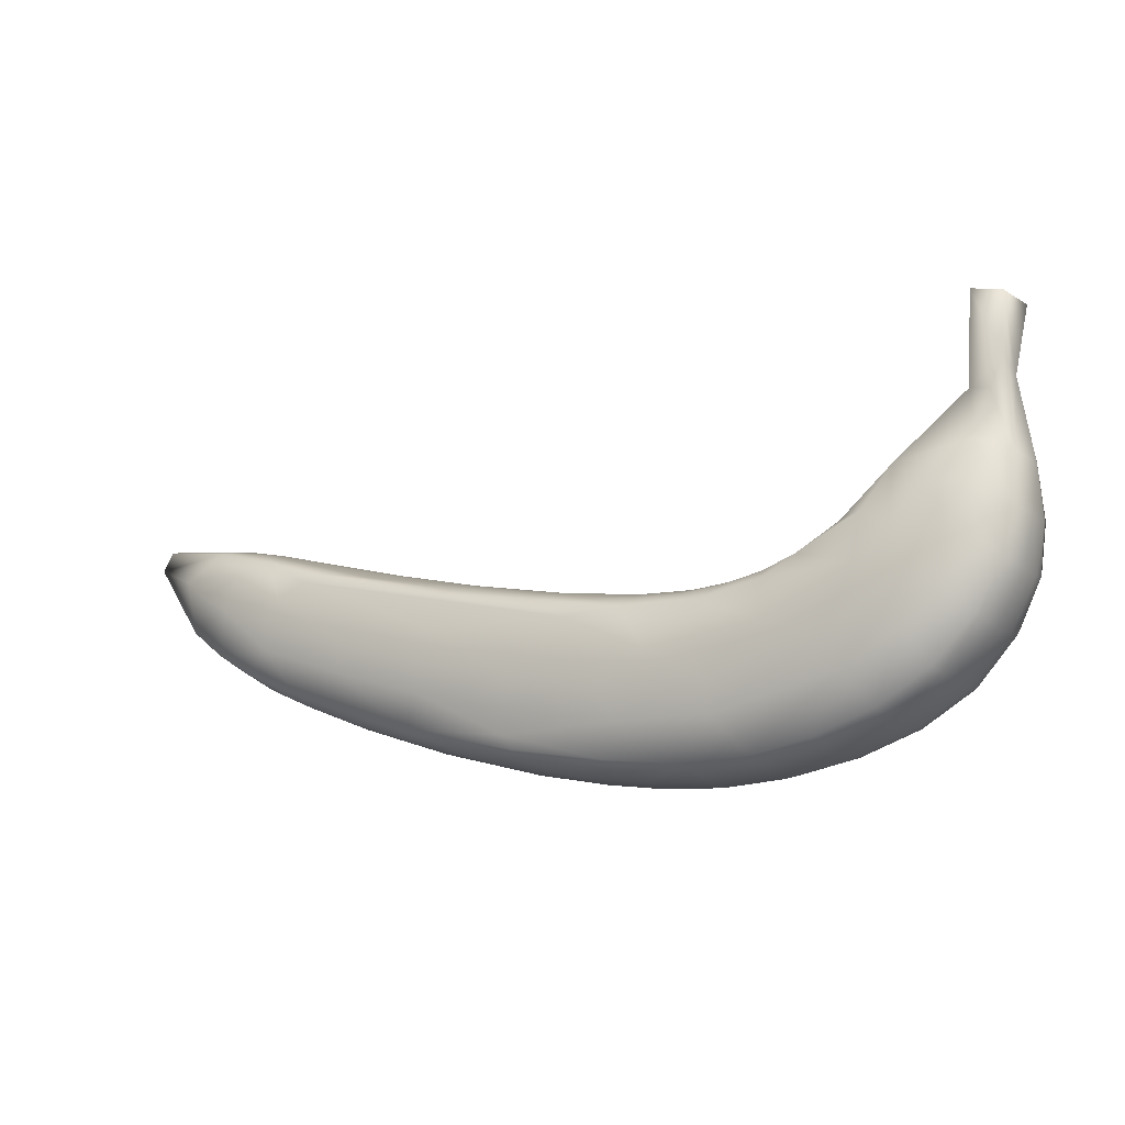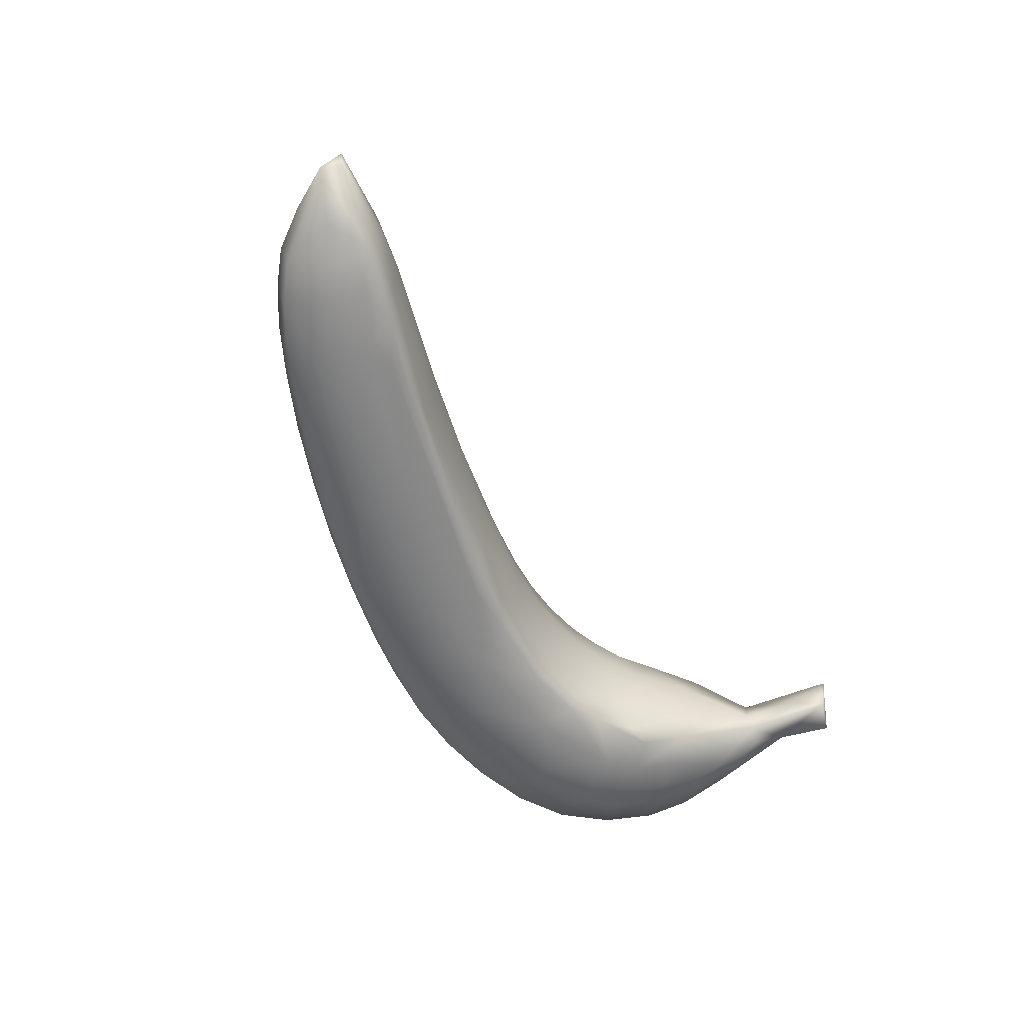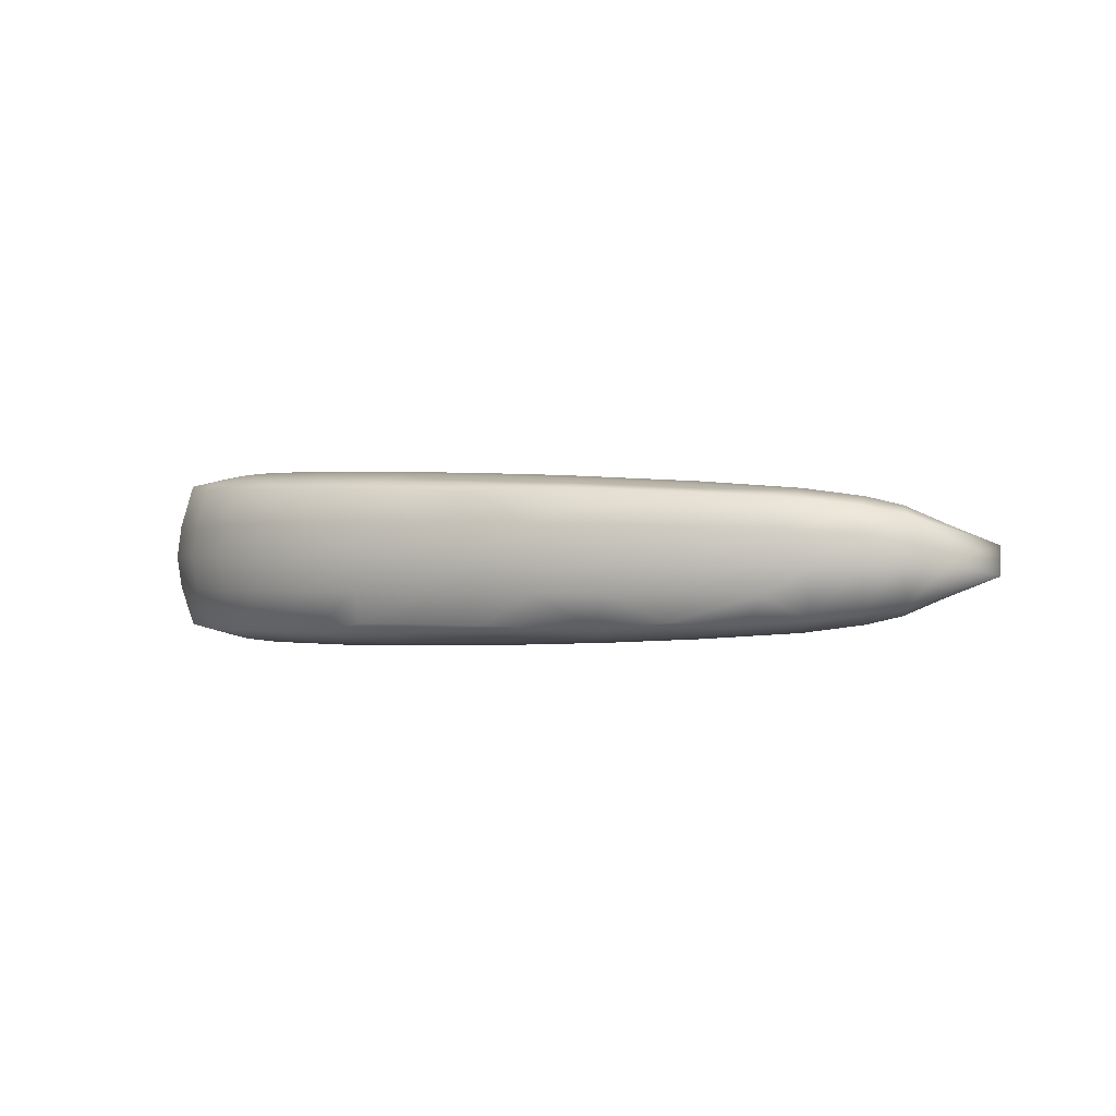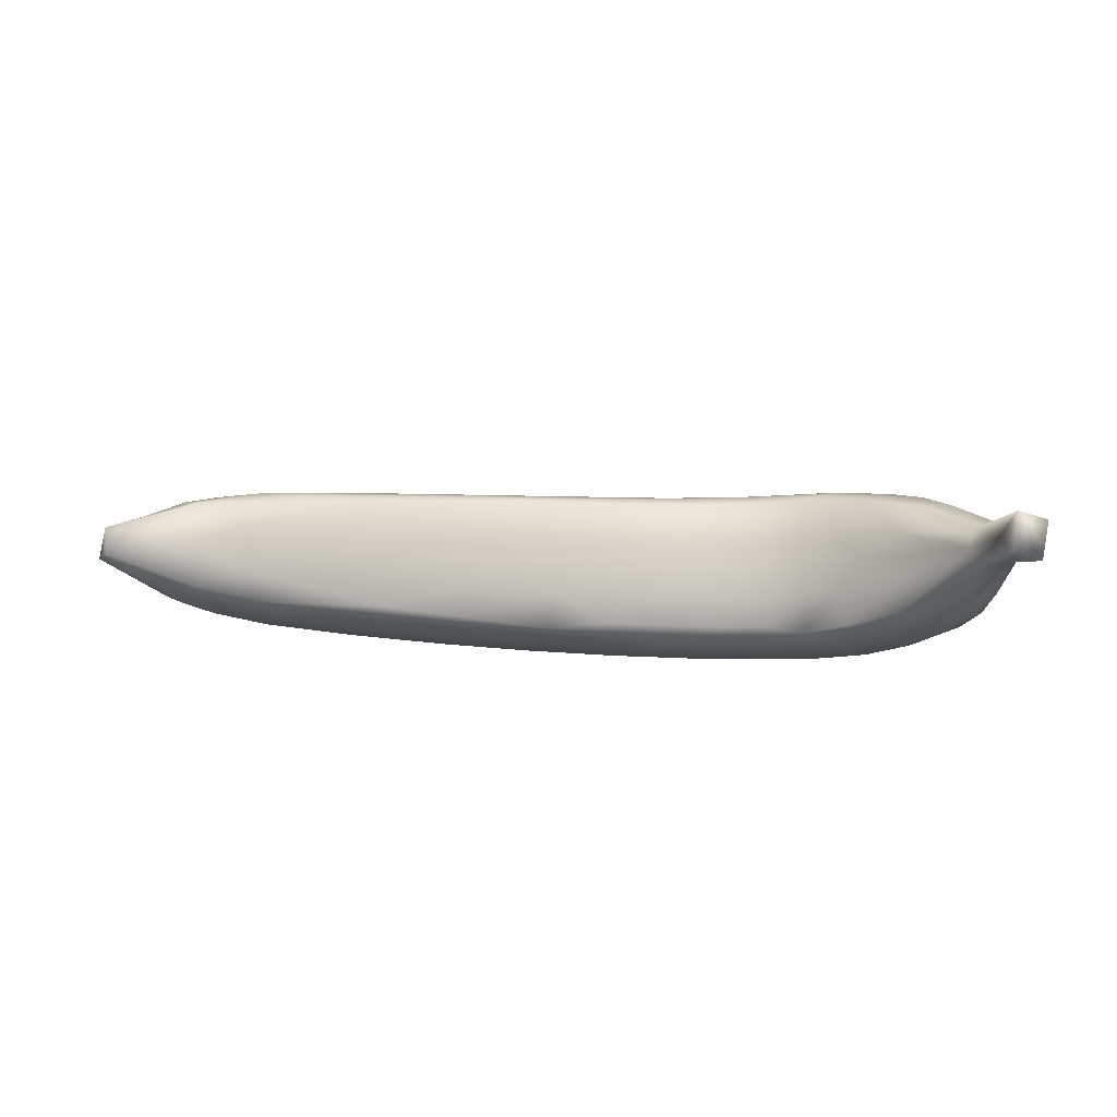
<metadata>
{"format":"obj","ext":"obj","renderer":"f3d","projection":"perspective","resolution":1024,"background":"white","views":[{"elev":-9.1,"azim":27.0,"up":"+Z"},{"elev":-55.8,"azim":-63.1,"up":"+Y"},{"elev":0.7,"azim":-149.7,"up":"+Y"},{"elev":-8.8,"azim":-8.5,"up":"+Y"}]}
</metadata>
<code>
v -0.07644 -0.01256 0.036
v 0.05034 -0.01778 0.02281
v 0.07789 -0.01343 0.04553
v 0.07574 -0.02094 0.01714
v 0.08874 -0.01722 0.03386
v 0.01278 -0.01707 -0.01351
v 0.006093 0.00012 -0.01795
v 0.03374 0.000123 -0.01929
v 0.06237 0.000125 -0.01421
v 0.08836 0.000133 -0.000523
v -0.009195 0.01573 -0.01221
v 0.006829 0.01606 -0.01453
v 0.03365 0.01648 -0.01573
v 0.06139 0.01675 -0.01073
v -0.02881 0.01748 -0.004115
v -0.02048 0.01963 0.007354
v 0.07574 0.0212 0.01714
v 0.03058 0.01642 0.02104
v 0.04965 0.01669 0.02473
v 0.03013 0.000123 0.02382
v 0.04858 0.000125 0.02736
v 0.06661 -0.01535 0.03386
v 0.09874 -0.003819 0.06797
v 0.1031 0.000178 0.02211
v 0.06312 0.000133 0.0348
v 0.1003 0.000379 0.06419
v 0.07806 -0.01851 0.03075
v 0.05007 -0.02015 0.01393
v -0.08556 -0.013 0.03308
v 0.08841 -0.01851 0.01985
v -0.03683 -0.0152 -0.00537
v 0.1041 -0.005028 0.03385
v 0.09681 -0.006845 0.01099
v 0.07573 -0.007536 -0.007618
v 0.0479 -0.007437 -0.01665
v 0.01961 -0.007284 -0.01813
v -0.07249 -0.007377 0.003592
v -0.05705 -0.006554 -0.002308
v 0.09681 0.007377 0.01099
v 0.07573 0.008041 -0.007618
v 0.0479 0.007935 -0.01665
v 0.01961 0.007772 -0.01813
v -0.1071 -0.000176 0.02657
v -0.0916 0.005349 0.01264
v 0.08841 0.01905 0.01985
v -0.08779 0.0144 0.02589
v -0.06965 0.01419 0.03362
v 0.0567 0.008041 0.02982
v 0.03989 0.007935 0.02428
v -0.08102 0.005573 0.03909
v 0.0567 -0.007536 0.02982
v 0.03989 -0.007437 0.02428
v -0.04862 -0.00626 0.03197
v -0.1128 -0.002644 0.04242
v 0.1017 0.009592 0.0474
v 0.09008 0.000252 0.06107
v -0.1148 -0.003286 0.03774
v -0.1134 0.003496 0.04206
v 0.09227 -0.003849 0.0829
v 0.09986 -0.005479 0.08121
v 0.1021 0.004385 0.08017
v -0.06505 -0.01452 0.03019
v 0.003576 -0.01758 0.01767
v 0.01753 -0.0172 0.01899
v 0.03563 -0.01757 0.01939
v 0.05748 -0.01697 0.02757
v -0.06451 -0.01377 0.03232
v -0.08816 -0.01408 0.02514
v -0.0748 -0.01606 0.02129
v -0.05249 -0.01774 0.01463
v -0.03137 -0.01892 0.009533
v -0.009318 -0.01982 0.005431
v 0.01391 -0.0205 0.002674
v 0.03794 -0.02099 0.002615
v 0.06439 -0.02138 0.009801
v 0.08332 -0.01947 0.02521
v 0.09322 -0.01449 0.04072
v -0.01111 -0.01727 -0.007539
v 0.01642 -0.01951 -0.005753
v 0.09481 -0.01585 0.01304
v 0.1023 -0.01173 0.03504
v -0.0687 -0.01387 0.005149
v -0.09108 -0.01151 0.0147
v -0.05282 -0.01339 -0.001412
v -0.01105 -0.01461 -0.01191
v 0.0195 -0.01463 -0.01587
v 0.04702 -0.01715 -0.0137
v 0.07423 -0.01739 -0.004923
v -0.09193 -0.001225 0.012
v -0.0723 9.9e-05 0.002252
v -0.03479 0.000109 -0.009972
v 0.09751 0.000151 0.01025
v 0.1048 0.0016 0.03351
v -0.05591 0.007159 -0.002655
v 0.01993 0.01629 -0.01567
v 0.0476 0.01663 -0.01415
v 0.07466 0.01687 -0.005305
v 0.09488 0.01689 0.01319
v 0.1023 0.0127 0.03519
v 0.09932 0.005314 0.06036
v -0.09102 0.01226 0.01463
v -0.07145 0.01444 0.005425
v -0.05509 0.01619 0.003206
v 0.001009 0.01844 -0.009625
v 0.01721 0.01831 -0.01319
v 0.05384 0.01892 -0.01026
v 0.07326 0.01908 -0.002942
v -0.07457 0.01629 0.02111
v -0.05249 0.01795 0.01463
v 0.002135 0.02043 0.003831
v 0.0283 0.02107 0.002011
v 0.0497 0.02141 0.005132
v 0.06627 0.02161 0.01099
v 0.08248 0.01969 0.02699
v -0.07854 0.0143 0.03261
v -0.06631 0.01626 0.02528
v -0.02896 0.01723 0.02248
v 0.009118 0.01857 0.0171
v 0.04726 0.01898 0.02069
v -0.01155 0.01587 0.02344
v -0.082 0.01099 0.038
v 0.02042 0.01623 0.02085
v 0.04048 0.01657 0.02235
v 0.05776 0.01679 0.02811
v 0.07128 0.01536 0.03857
v -0.00518 0.000133 0.02565
v 0.05633 0.000126 0.03056
v 0.06973 0.00028 0.04092
v -0.08144 -0.005604 0.03911
v -0.02806 -0.01401 0.0263
v -0.004956 -0.007737 0.02473
v 0.01989 -0.01455 0.02105
v 0.04012 -0.01487 0.02247
v 0.07186 -0.01665 0.03564
v -0.02862 -0.01562 0.02482
v -0.006026 -0.01598 0.02236
v 0.0961 -0.004905 0.06108
v 0.08446 -0.01571 0.04029
v 0.07067 -0.01978 0.02432
v 0.02382 -0.01977 0.009561
v -0.09445 -0.01131 0.03411
v -0.07192 -0.01546 0.02674
v -0.02997 -0.01796 0.01682
v 0.09391 -0.01638 0.02964
v 0.08027 -0.01992 0.0108
v 0.06741 -0.02033 0.002431
v 0.03891 -0.01997 -0.005095
v -0.09574 -0.01209 0.02872
v -0.07539 -0.01534 0.01472
v -0.05396 -0.01688 0.00817
v -0.03264 -0.01799 0.002581
v -0.01033 -0.01886 -0.001905
v 0.102 -0.008479 0.04657
v 0.1004 -0.01399 0.02431
v -0.008915 -0.01638 -0.01077
v 0.08593 -0.01706 0.002792
v 0.06081 -0.01728 -0.01035
v 0.03307 -0.01699 -0.01522
v 0.006162 -0.01443 -0.01466
v -0.0998 -0.009605 0.02069
v -0.08167 -0.01273 0.009753
v 0.1024 -0.006027 0.02269
v 0.08774 -0.007382 0.000346
v 0.06203 -0.007493 -0.01319
v 0.03365 -0.007368 -0.01823
v 0.000872 -0.007143 -0.0163
v -0.0824 -0.001288 0.006685
v -0.04018 -0.006999 -0.007391
v -0.02438 -0.007165 -0.01145
v 0.1024 0.006587 0.02269
v 0.08774 0.007895 0.000346
v 0.06203 0.007995 -0.01319
v 0.03365 0.007862 -0.01823
v 0.001403 0.007676 -0.01636
v -0.0998 -0.000145 0.01758
v -0.07822 0.006003 0.005528
v -0.04053 0.007484 -0.007287
v -0.02394 0.007536 -0.01157
v 0.1005 0.015 0.02446
v 0.08602 0.01814 0.002882
v 0.03297 0.01865 -0.01306
v -0.09965 0.01023 0.0205
v -0.0815 0.01356 0.009656
v -0.055 0.0152 -0.000137
v -0.03342 0.01619 -0.00628
v -0.0105 0.01735 -0.01029
v 0.09457 0.01637 0.03291
v 0.08027 0.02043 0.0108
v 0.06794 0.02087 0.002977
v 0.04 0.02049 -0.004943
v 0.01546 0.02005 -0.005246
v -0.09555 0.01239 0.02922
v -0.07627 0.01566 0.01529
v -0.05396 0.0173 0.00817
v -0.03264 0.01844 0.002581
v -0.01033 0.01932 -0.001905
v 0.08778 0.01743 0.03546
v 0.06977 0.02062 0.02247
v 0.04765 0.02062 0.01294
v 0.0273 0.02028 0.00996
v -0.008183 0.0193 0.01315
v -0.04063 0.0179 0.0189
v 0.07573 0.01656 0.03972
v 0.06504 0.01874 0.02989
v 0.02753 0.01868 0.01772
v 0.01097 0.01783 0.01941
v -0.02862 0.01652 0.02482
v 0.06472 0.01569 0.03274
v 0.005558 0.01579 0.02182
v -0.04532 0.01351 0.02963
v 0.07775 0.005939 0.0482
v 0.06478 0.007634 0.03502
v 0.04885 0.007995 0.02657
v 0.03019 0.007862 0.023
v 0.01702 0.007834 0.02285
v -0.04862 0.006679 0.03197
v -0.02448 0.00803 0.02741
v -0.005493 0.007497 0.0249
v 0.07785 -0.005421 0.04828
v 0.06499 -0.007463 0.03511
v 0.04885 -0.007493 0.02657
v 0.03019 -0.007368 0.023
v 0.01735 -0.007126 0.02287
v -0.02741 -0.006677 0.02803
v 0.04932 -0.01499 0.02481
v 0.03022 -0.01472 0.0212
v 0.009105 -0.01434 0.02169
v -0.04895 -0.01225 0.03047
v -0.0926 -0.009543 0.03976
v -0.1035 -0.008201 0.03352
v -0.1043 0.008067 0.03386
v -0.09252 0.01034 0.03967
v -0.09223 0.000303 0.04159
v 0.09107 0.005142 0.06092
v 0.09153 -0.003899 0.0617
v 0.09413 -0.01098 0.04943
v 0.1039 0.000282 0.04564
v 0.09144 0.01386 0.04515
v 0.08106 0.01249 0.0492
v 0.09894 0.004418 0.06731
v 0.09297 0.005455 0.08456
v -0.05635 0.000103 -0.003553
v -0.01047 0.000139 -0.01545
v 0.01959 0.000122 -0.01919
v 0.04811 0.000125 -0.01771
v 0.07622 0.000126 -0.008581
v -0.0813 0.000133 0.03973
v -0.04847 0.000105 0.03266
v -0.0275 0.000114 0.0288
v 0.01723 0.000189 0.02367
v 0.03973 0.000125 0.02509
v 0.09207 0.000669 0.07495
f 54 58 57
f 58 43 57
f 241 59 60
f 59 241 252
f 61 241 60
f 64 136 63
f 140 143 72
f 140 72 73
f 143 140 63
f 79 152 78
f 79 78 6
f 152 79 73
f 152 73 72
f 155 6 78
f 85 159 6
f 85 6 155
f 166 169 243
f 166 243 7
f 166 159 85
f 169 166 85
f 174 178 11
f 174 11 12
f 174 7 243
f 178 174 243
f 186 15 104
f 105 186 104
f 186 105 12
f 186 12 11
f 196 16 110
f 191 196 110
f 196 191 104
f 196 104 15
f 201 117 118
f 201 110 16
f 206 118 117
f 120 217 209
f 120 209 206
f 215 218 126
f 215 126 250
f 218 215 209
f 218 209 217
f 223 131 227
f 131 223 250
f 131 250 126
f 227 136 64
f 136 227 131
f 134 3 22
f 66 2 139
f 134 66 139
f 66 134 22
f 229 29 1
f 67 1 62
f 67 135 130
f 135 67 62
f 135 62 63
f 135 136 130
f 136 135 63
f 235 23 59
f 138 5 77
f 236 138 77
f 138 236 3
f 27 139 4
f 27 4 76
f 138 27 76
f 138 76 5
f 27 138 3
f 27 3 134
f 139 27 134
f 139 28 75
f 139 75 4
f 28 139 2
f 28 140 74
f 28 74 75
f 28 2 65
f 140 28 65
f 140 73 74
f 140 65 64
f 140 64 63
f 230 141 229
f 141 230 148
f 29 142 1
f 141 29 229
f 29 141 148
f 29 148 68
f 142 29 68
f 142 68 69
f 142 62 1
f 142 69 70
f 143 63 62
f 142 143 62
f 143 142 70
f 143 70 71
f 143 71 72
f 77 144 154
f 77 154 81
f 236 77 81
f 236 81 153
f 144 77 5
f 30 145 156
f 30 156 80
f 144 30 80
f 144 80 154
f 30 144 5
f 30 5 76
f 145 30 76
f 145 76 4
f 146 157 88
f 145 146 88
f 145 88 156
f 146 145 4
f 146 4 75
f 147 158 87
f 146 147 87
f 146 87 157
f 147 146 75
f 147 75 74
f 147 79 158
f 79 147 74
f 79 74 73
f 148 230 160
f 68 149 69
f 68 148 160
f 68 160 83
f 149 68 83
f 149 83 161
f 149 150 70
f 149 70 69
f 150 151 71
f 150 71 70
f 151 152 72
f 151 72 71
f 152 151 78
f 6 158 79
f 82 150 149
f 161 82 149
f 31 151 150
f 82 31 150
f 31 82 84
f 31 155 78
f 31 78 151
f 155 31 85
f 86 158 6
f 159 86 6
f 37 84 82
f 161 37 82
f 84 37 38
f 31 84 168
f 31 168 169
f 85 31 169
f 32 162 24
f 32 24 93
f 237 32 93
f 32 237 153
f 32 153 81
f 162 32 81
f 162 81 154
f 33 163 10
f 33 10 92
f 162 33 92
f 162 92 24
f 33 162 154
f 33 154 80
f 163 33 80
f 163 80 156
f 34 164 9
f 34 9 246
f 163 34 246
f 163 246 10
f 34 163 156
f 34 156 88
f 164 34 88
f 164 88 157
f 35 165 8
f 35 8 245
f 164 35 245
f 164 245 9
f 35 164 157
f 35 157 87
f 165 35 87
f 165 87 158
f 36 166 7
f 36 7 244
f 165 36 244
f 165 244 8
f 36 165 158
f 36 158 86
f 166 36 86
f 166 86 159
f 43 175 160
f 89 167 161
f 89 161 83
f 175 89 83
f 175 83 160
f 167 37 161
f 37 167 90
f 38 37 90
f 38 90 242
f 38 168 84
f 168 38 242
f 168 242 91
f 169 168 91
f 169 91 243
f 93 170 179
f 93 179 99
f 237 93 99
f 237 99 55
f 170 93 24
f 39 171 180
f 39 180 98
f 170 39 98
f 170 98 179
f 39 170 24
f 39 24 92
f 171 39 92
f 171 92 10
f 40 172 14
f 40 14 97
f 171 40 97
f 171 97 180
f 40 171 10
f 40 10 246
f 172 40 246
f 172 246 9
f 41 173 13
f 41 13 96
f 172 41 96
f 172 96 14
f 41 172 9
f 41 9 245
f 173 41 245
f 173 245 8
f 42 174 12
f 42 12 95
f 173 42 95
f 173 95 13
f 42 173 8
f 42 8 244
f 174 42 244
f 174 244 7
f 175 43 182
f 44 176 167
f 44 167 89
f 175 44 89
f 44 175 182
f 44 182 101
f 176 44 101
f 176 101 183
f 176 94 242
f 176 242 90
f 176 90 167
f 176 183 102
f 94 176 102
f 94 177 91
f 94 91 242
f 178 243 91
f 177 178 91
f 102 184 94
f 184 185 177
f 184 177 94
f 185 11 178
f 185 178 177
f 107 180 97
f 106 107 97
f 106 97 14
f 106 14 96
f 181 106 96
f 181 96 13
f 105 181 13
f 105 13 95
f 105 95 12
f 184 102 103
f 185 184 103
f 185 103 15
f 185 186 11
f 186 185 15
f 187 197 238
f 55 187 238
f 187 55 99
f 187 99 179
f 45 188 17
f 45 17 114
f 187 45 114
f 187 114 197
f 45 187 179
f 45 179 98
f 188 45 98
f 188 98 180
f 189 112 113
f 188 189 113
f 188 113 17
f 189 188 180
f 189 180 107
f 189 107 106
f 190 111 112
f 189 190 112
f 190 189 106
f 190 106 181
f 191 110 111
f 190 191 111
f 191 190 181
f 191 181 105
f 191 105 104
f 231 192 182
f 46 193 183
f 46 183 101
f 192 46 101
f 192 101 182
f 193 46 108
f 193 194 103
f 193 103 102
f 193 102 183
f 194 193 108
f 194 108 109
f 194 195 15
f 194 15 103
f 195 194 109
f 195 109 16
f 195 196 15
f 196 195 16
f 238 197 203
f 238 203 239
f 114 198 204
f 114 204 203
f 197 114 203
f 198 114 17
f 198 199 119
f 198 119 204
f 198 17 113
f 199 198 113
f 199 113 112
f 199 200 205
f 199 205 119
f 200 199 112
f 200 112 111
f 200 201 118
f 200 118 205
f 201 200 111
f 201 111 110
f 192 231 232
f 46 115 108
f 46 192 232
f 46 232 115
f 116 109 108
f 115 116 108
f 202 16 109
f 116 202 109
f 202 116 117
f 202 201 16
f 201 202 117
f 239 203 125
f 203 204 125
f 119 19 124
f 204 119 124
f 119 205 18
f 119 18 123
f 119 123 19
f 206 209 122
f 205 206 122
f 205 122 18
f 206 205 118
f 47 116 115
f 47 207 117
f 47 117 116
f 207 206 117
f 206 207 120
f 208 125 204
f 124 208 204
f 121 47 115
f 232 121 115
f 121 210 47
f 210 207 47
f 210 120 207
f 120 210 217
f 211 239 125
f 212 25 128
f 211 212 128
f 212 211 125
f 212 125 208
f 48 213 21
f 48 21 127
f 212 48 127
f 212 127 25
f 48 212 208
f 48 208 124
f 213 48 124
f 213 124 19
f 49 214 20
f 49 20 251
f 213 49 251
f 213 251 21
f 49 213 19
f 49 19 123
f 214 49 123
f 214 123 18
f 214 215 250
f 214 250 20
f 215 214 18
f 215 18 122
f 215 122 209
f 233 50 121
f 233 121 232
f 50 233 247
f 50 216 210
f 50 210 121
f 50 247 248
f 216 50 248
f 216 217 210
f 217 216 248
f 217 248 249
f 218 217 249
f 218 249 126
f 219 22 3
f 219 220 22
f 220 219 128
f 220 128 25
f 51 221 225
f 51 225 66
f 220 51 66
f 220 66 22
f 51 220 25
f 51 25 127
f 221 51 127
f 221 127 21
f 52 222 226
f 52 226 133
f 221 52 133
f 221 133 225
f 52 221 21
f 52 21 251
f 222 52 251
f 222 251 20
f 223 227 132
f 222 223 132
f 222 132 226
f 223 222 20
f 223 20 250
f 233 129 247
f 129 233 229
f 129 53 248
f 129 248 247
f 53 129 228
f 53 224 249
f 53 249 248
f 224 53 228
f 224 228 130
f 224 131 126
f 224 126 249
f 131 224 130
f 235 59 252
f 66 225 2
f 133 226 65
f 225 133 65
f 225 65 2
f 132 227 64
f 226 132 64
f 226 64 65
f 229 1 129
f 1 228 129
f 228 1 67
f 130 228 67
f 130 136 131
f 57 230 229
f 57 229 54
f 230 57 160
f 43 160 57
f 58 182 43
f 58 231 182
f 231 58 232
f 233 232 58
f 54 233 58
f 233 54 229
f 236 137 235
f 236 235 3
f 137 236 153
f 237 26 153
f 26 237 55
f 26 55 100
f 55 238 100
f 100 238 239
f 100 239 234
f 56 211 128
f 211 56 234
f 211 234 239
f 56 219 3
f 56 3 235
f 219 56 128
f 23 60 59
f 235 137 23
f 137 153 23
f 26 61 60
f 26 60 23
f 26 23 153
f 240 61 26
f 26 100 240
f 61 240 241
f 240 100 234
f 234 241 240
f 241 234 252
f 56 252 234
f 252 56 235

</code>
